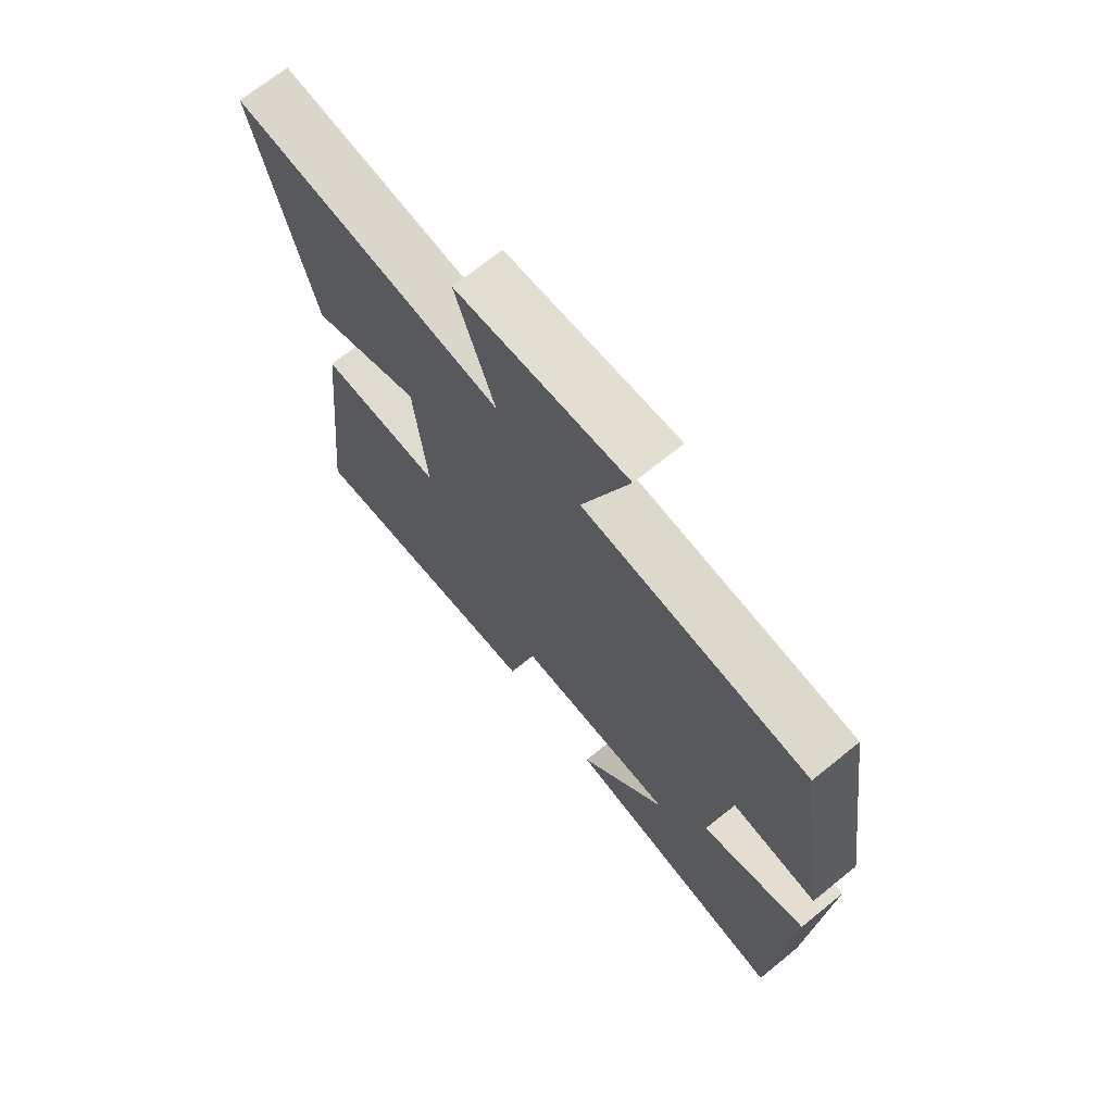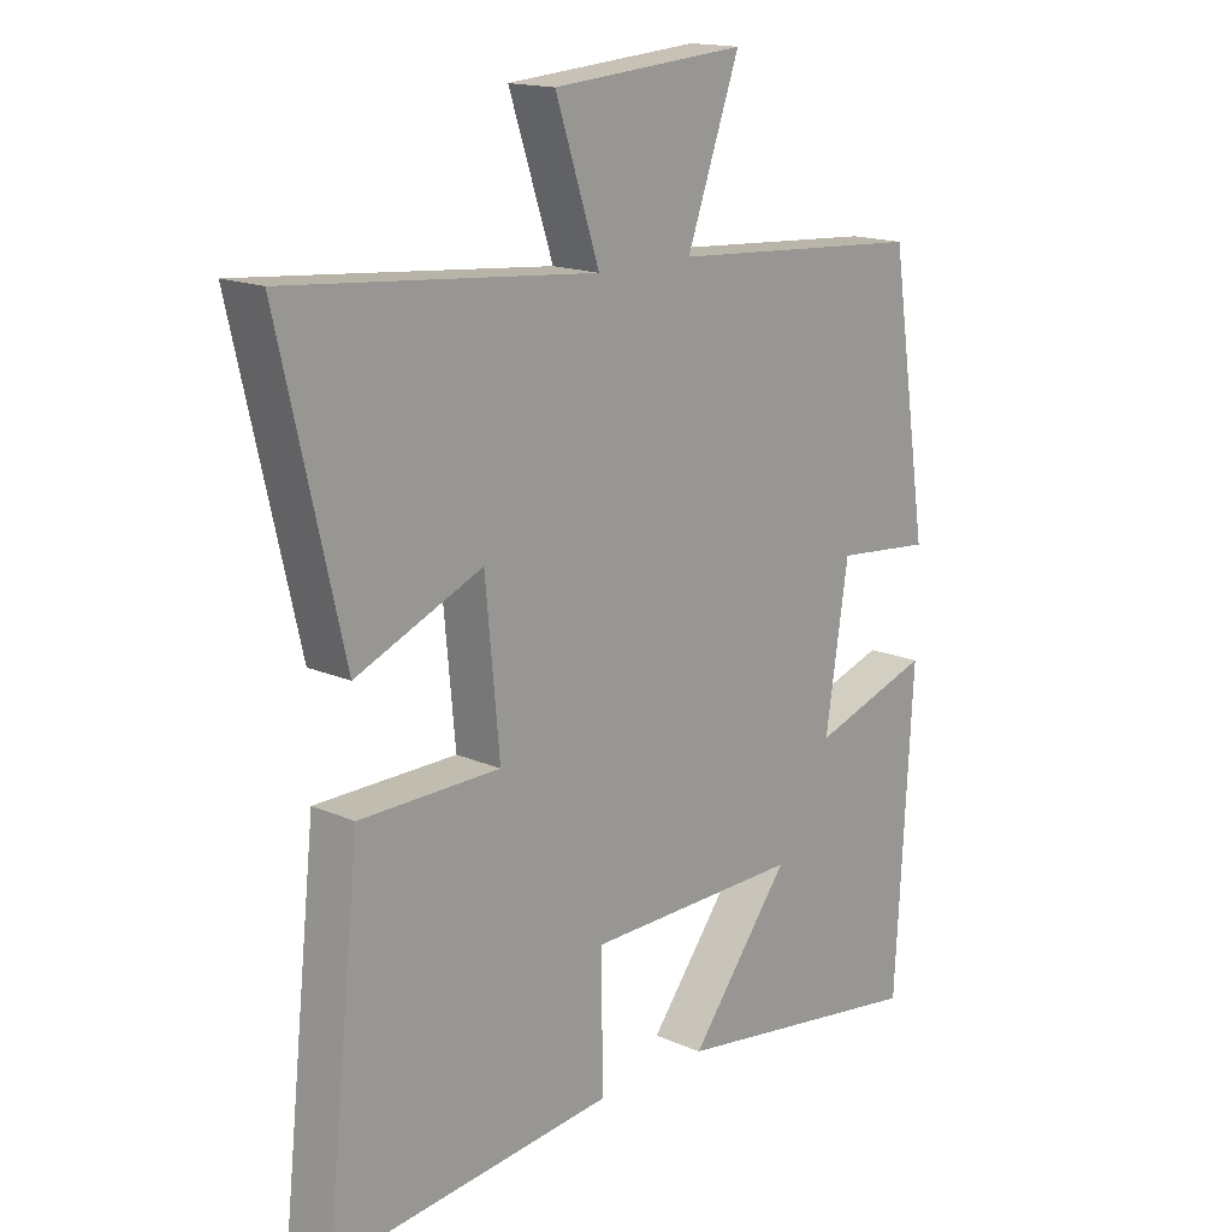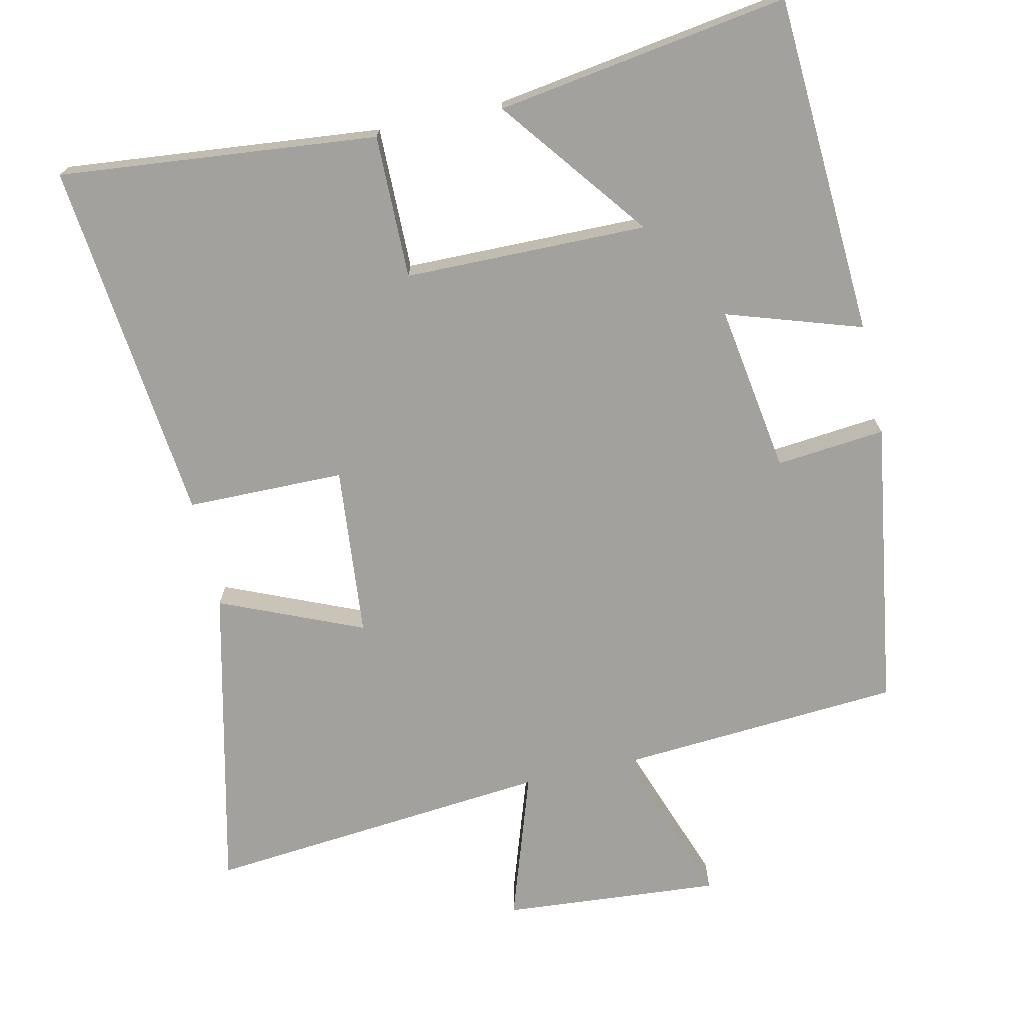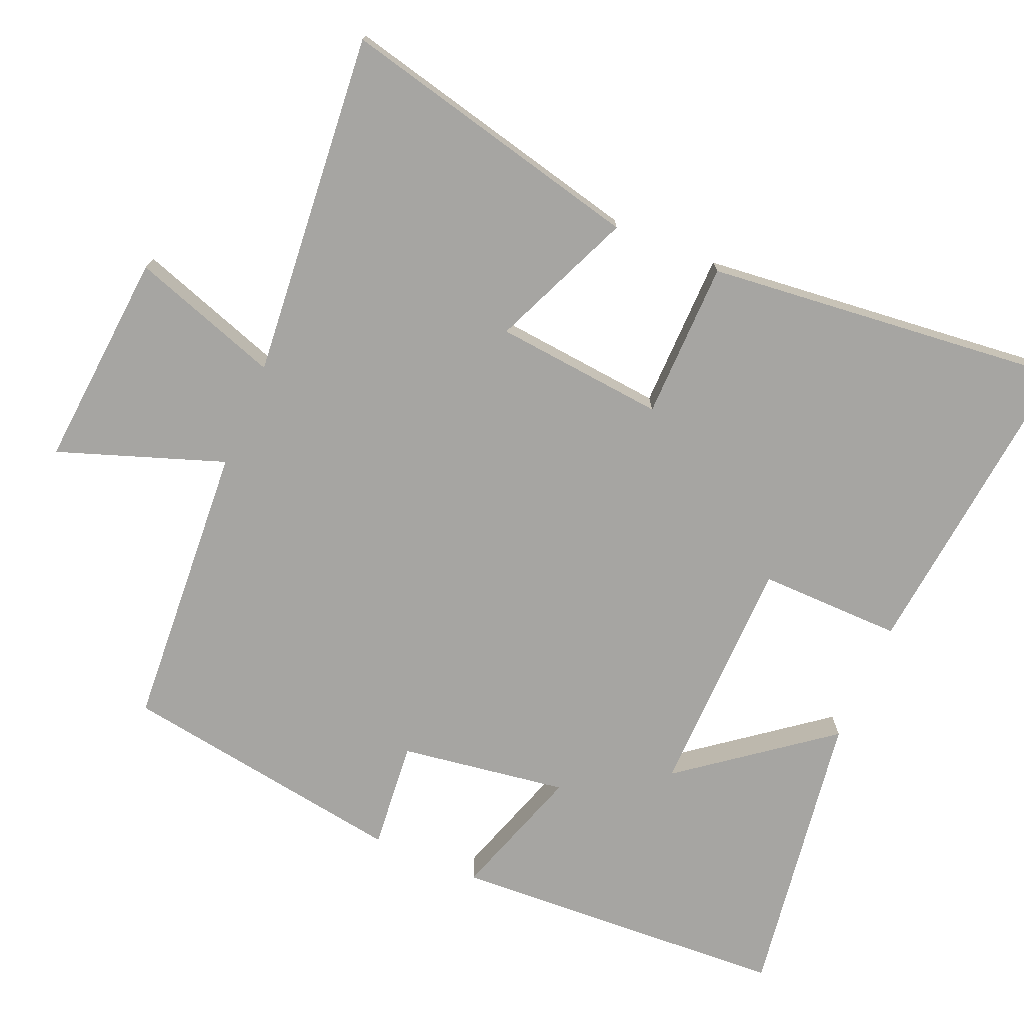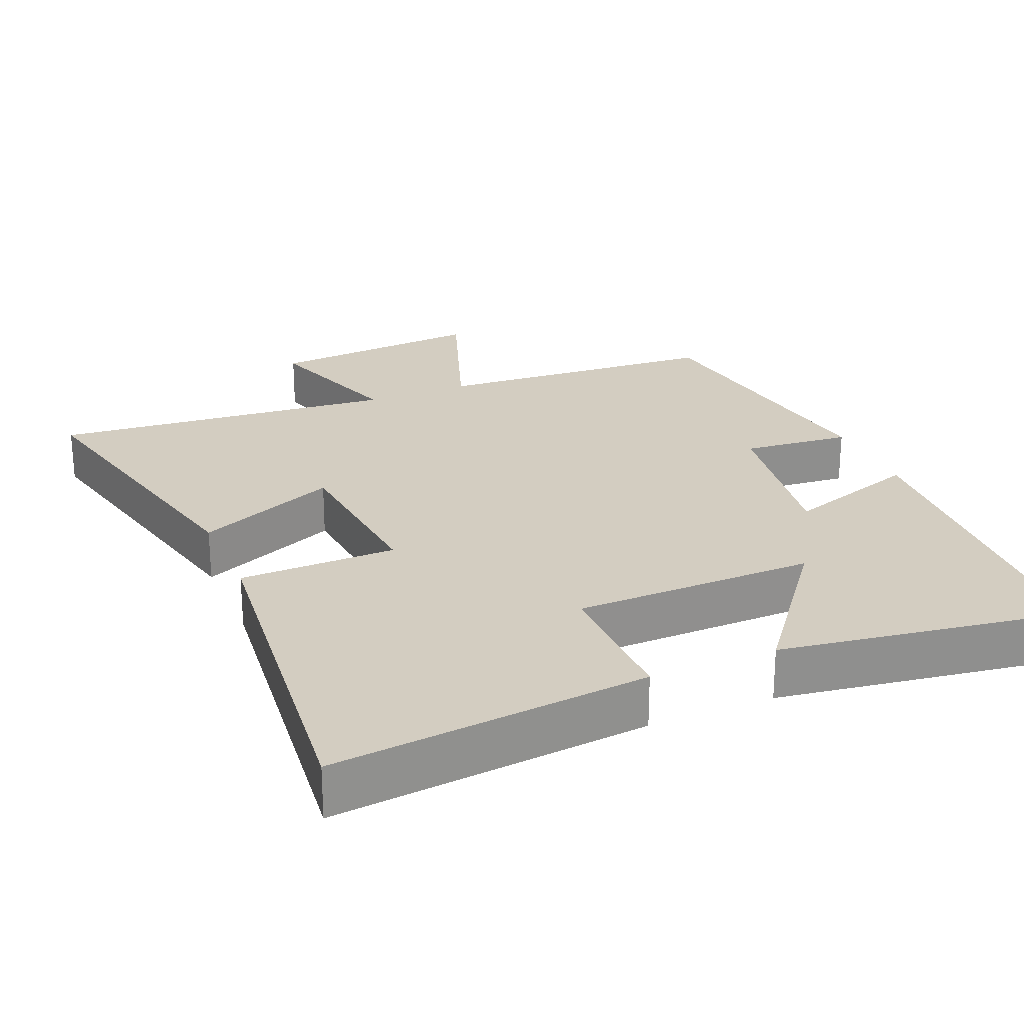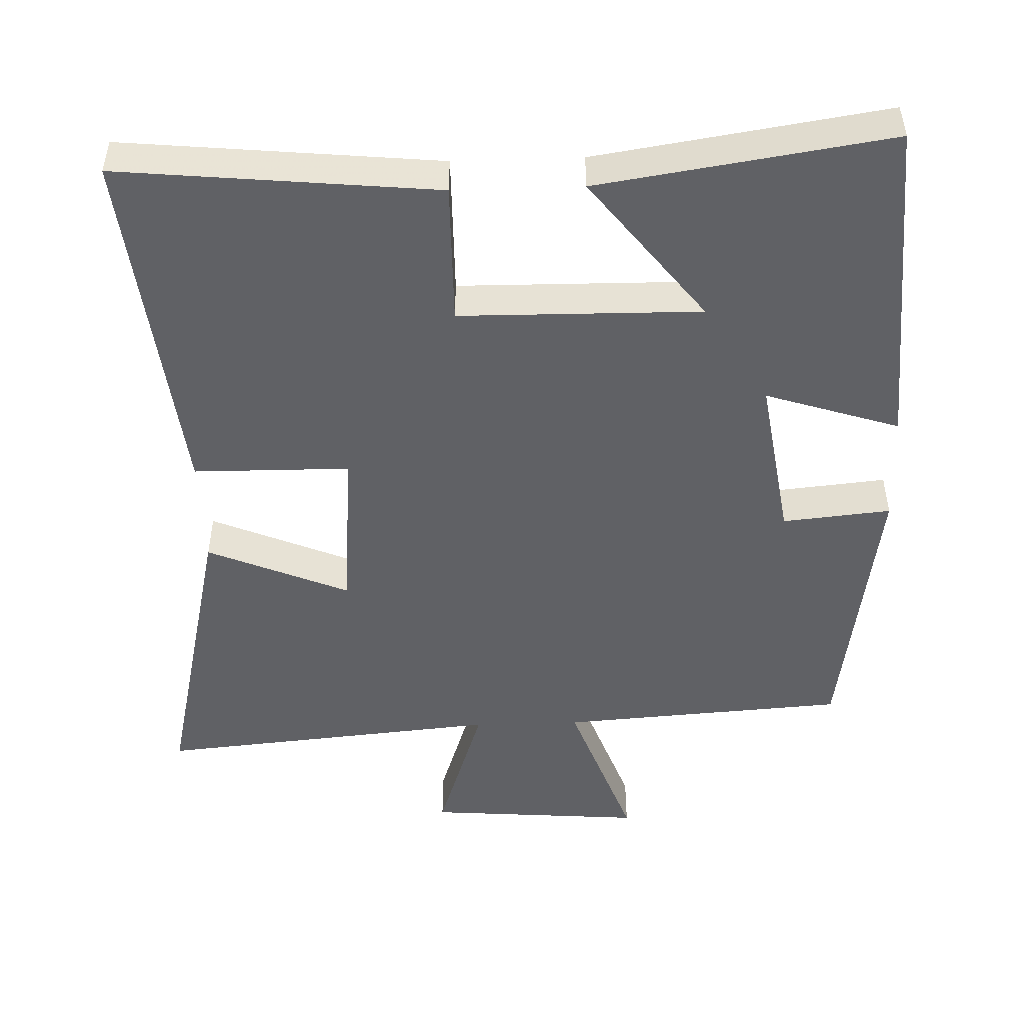
<metadata>
{"format":"obj","ext":"obj","renderer":"f3d","projection":"perspective","resolution":1024,"background":"white","views":[{"elev":70.1,"azim":-129.0,"up":"+Z"},{"elev":16.2,"azim":132.1,"up":"+Z"},{"elev":-72.1,"azim":-167.5,"up":"+Y"},{"elev":-73.8,"azim":66.7,"up":"+Y"},{"elev":24.8,"azim":157.0,"up":"+Y"},{"elev":-48.9,"azim":-178.1,"up":"+Y"}]}
</metadata>
<code>
v 0.555 0.07 -0.544
v 0.112 0.07 -0.5
v 0.114 0.07 -0.3
v -0.224 0.07 -0.296
v -0.066 0.07 -0.5
v -0.473 0.07 -0.562
v -0.5 0.07 -0.088
v -0.312 0.07 -0.149
v -0.348 0.07 0.085
v -0.5 0.07 0.07
v -0.439 0.07 0.472
v -0.036 0.07 0.5
v -0.119 0.07 0.731
v 0.185 0.07 0.707
v 0.116 0.07 0.5
v 0.599 0.07 0.545
v 0.5 0.07 0.118
v 0.302 0.07 0.202
v 0.28 0.07 -0.036
v 0.5 0.07 -0.038
v 0.555 0 -0.544
v 0.112 0 -0.5
v 0.114 0 -0.3
v -0.224 0 -0.296
v -0.066 0 -0.5
v -0.473 0 -0.562
v -0.5 0 -0.088
v -0.312 0 -0.149
v -0.348 0 0.085
v -0.5 0 0.07
v -0.439 0 0.472
v -0.036 0 0.5
v -0.119 0 0.731
v 0.185 0 0.707
v 0.116 0 0.5
v 0.599 0 0.545
v 0.5 0 0.118
v 0.302 0 0.202
v 0.28 0 -0.036
v 0.5 0 -0.038
f 19 20 1 2
f 18 19 2 3
f 15 16 17 18
f 15 18 3 4
f 12 13 14 15
f 12 15 4
f 9 10 11 12
f 8 9 12 4
f 7 8 4
f 4 5 6 7
f 22 21 40 39
f 23 22 39 38
f 38 37 36 35
f 24 23 38 35
f 35 34 33 32
f 24 35 32
f 32 31 30 29
f 24 32 29 28
f 24 28 27
f 27 26 25 24
f 1 21 22 2
f 2 22 23 3
f 3 23 24 4
f 4 24 25 5
f 5 25 26 6
f 6 26 27 7
f 7 27 28 8
f 8 28 29 9
f 9 29 30 10
f 10 30 31 11
f 11 31 32 12
f 12 32 33 13
f 13 33 34 14
f 14 34 35 15
f 15 35 36 16
f 16 36 37 17
f 17 37 38 18
f 18 38 39 19
f 19 39 40 20
f 20 40 21 1

</code>
